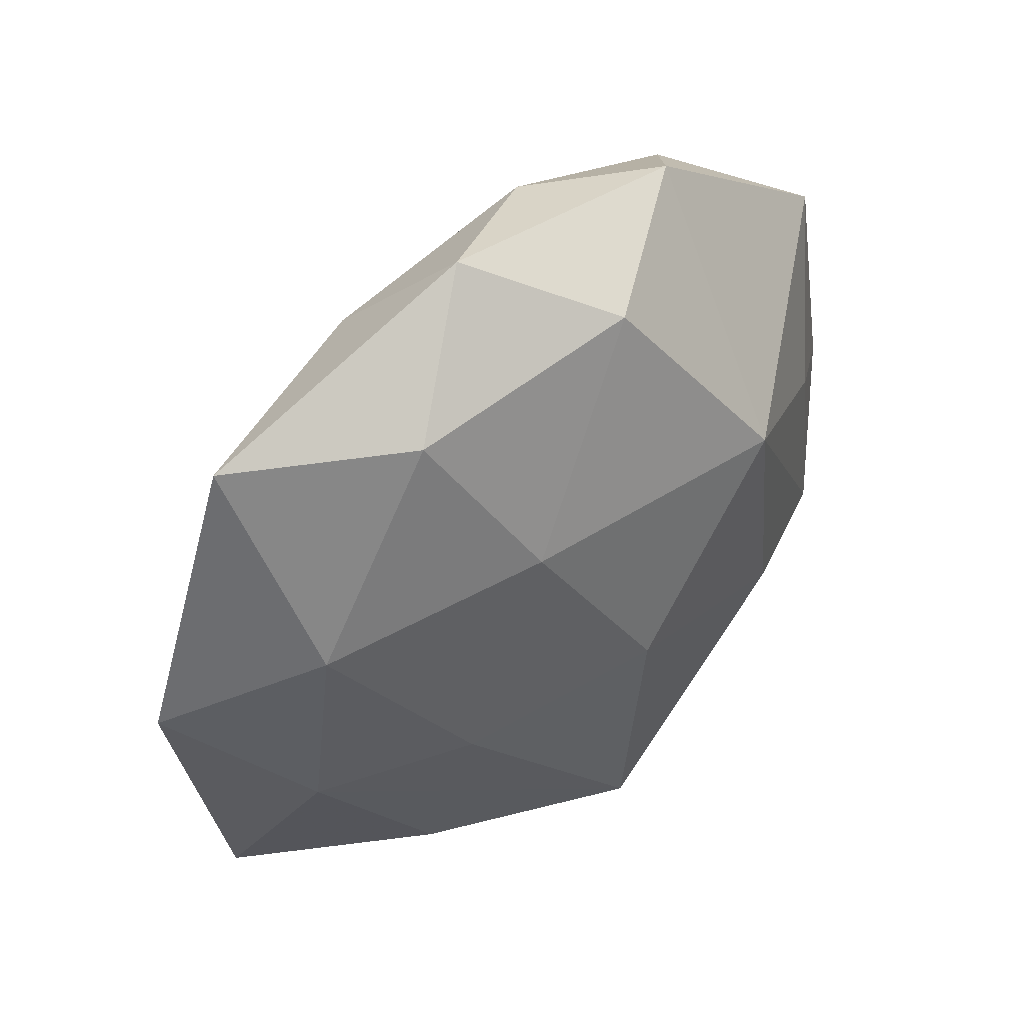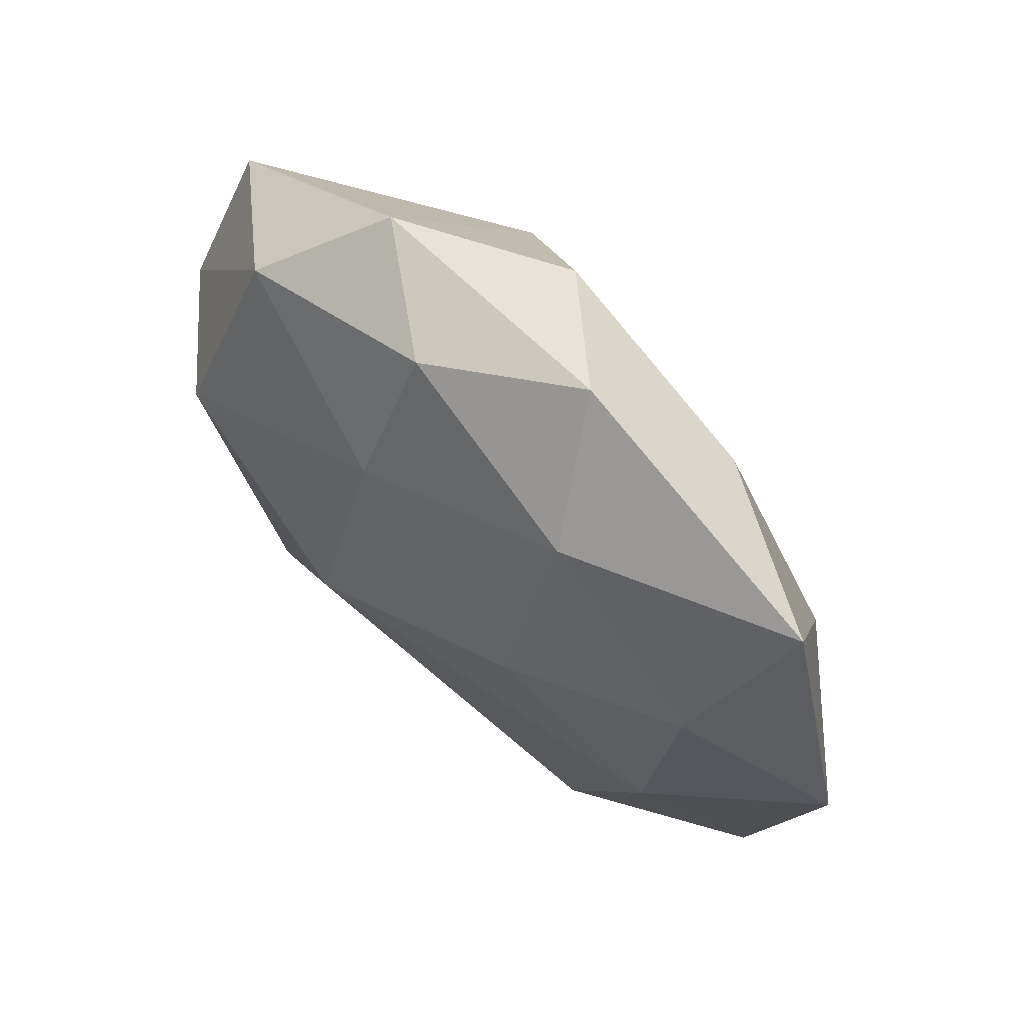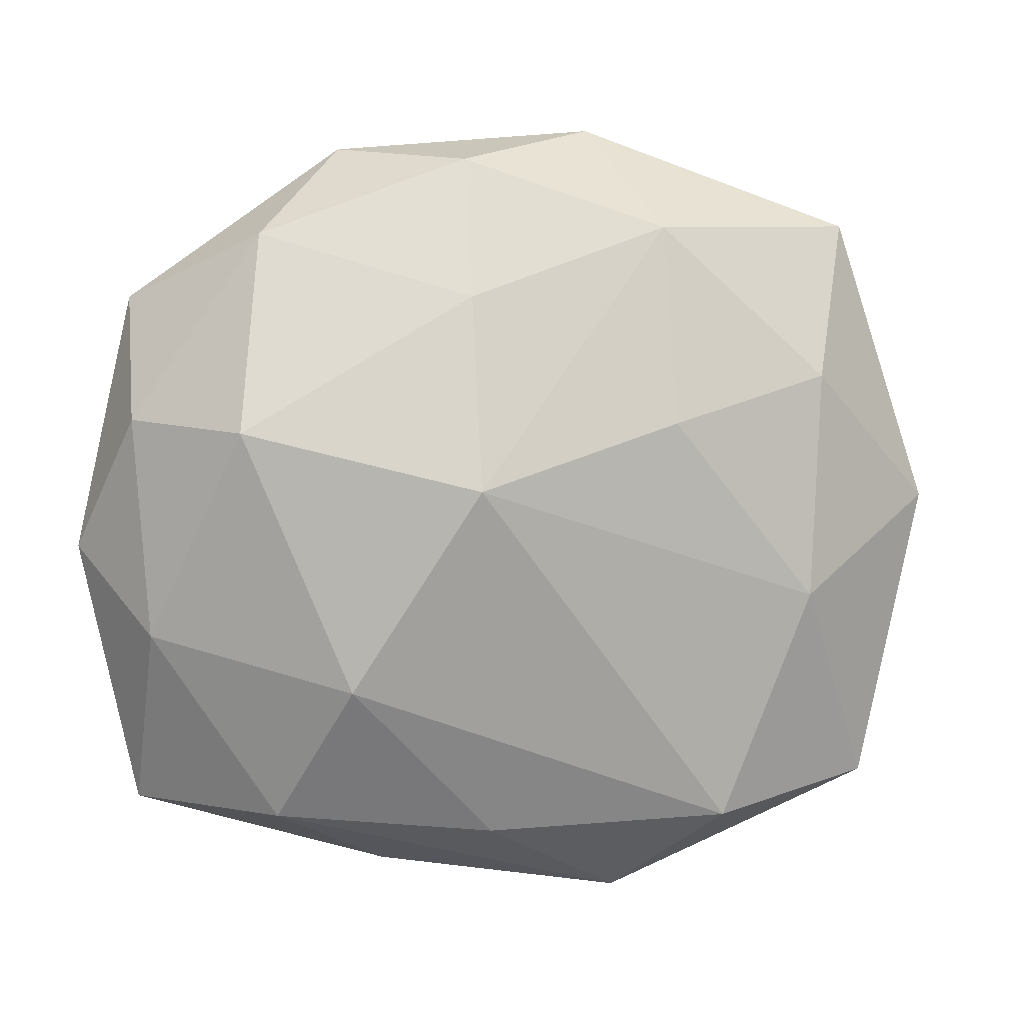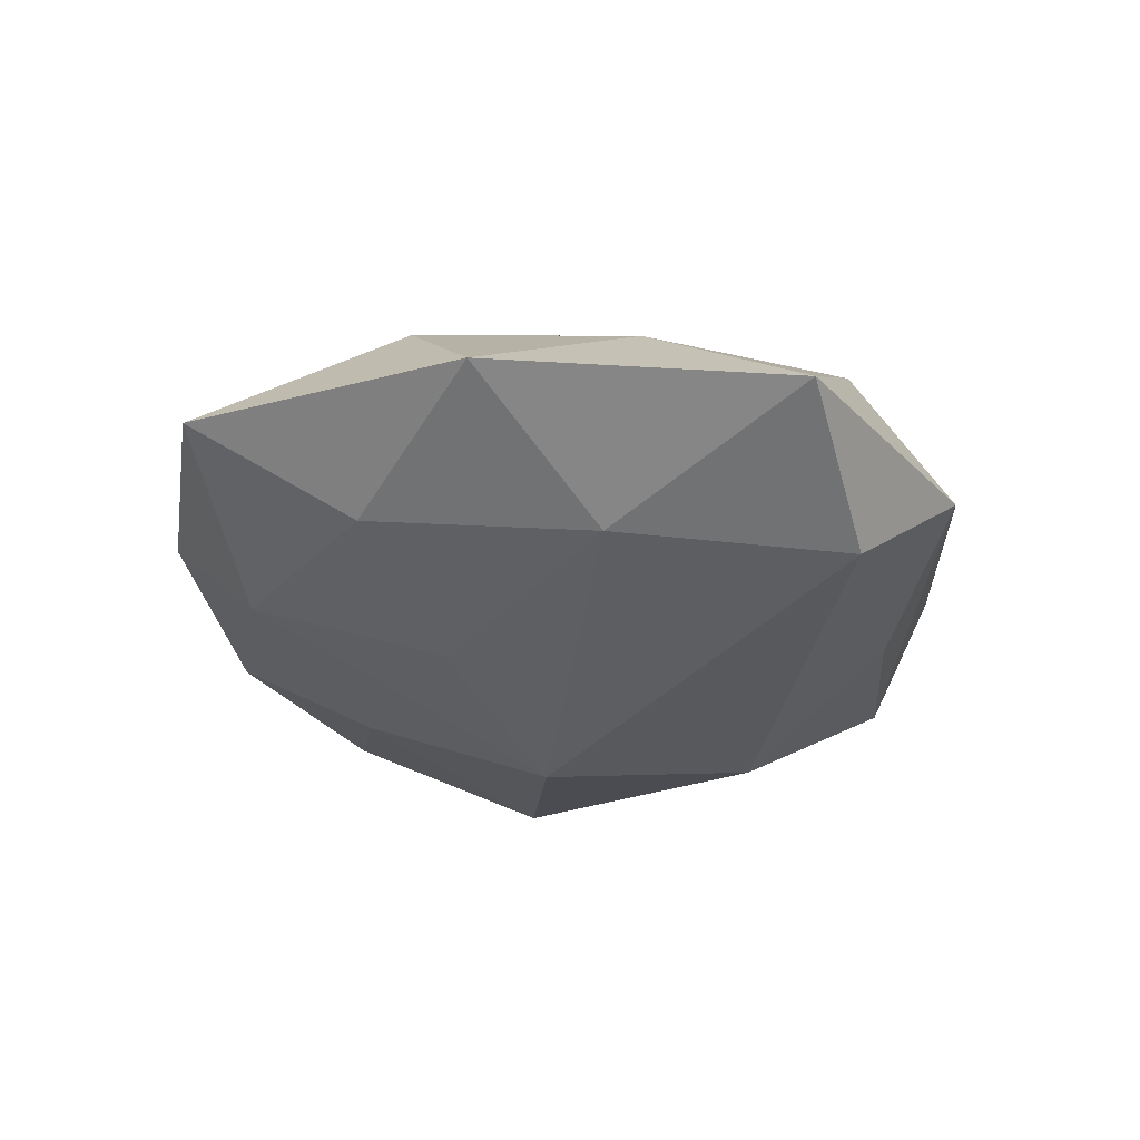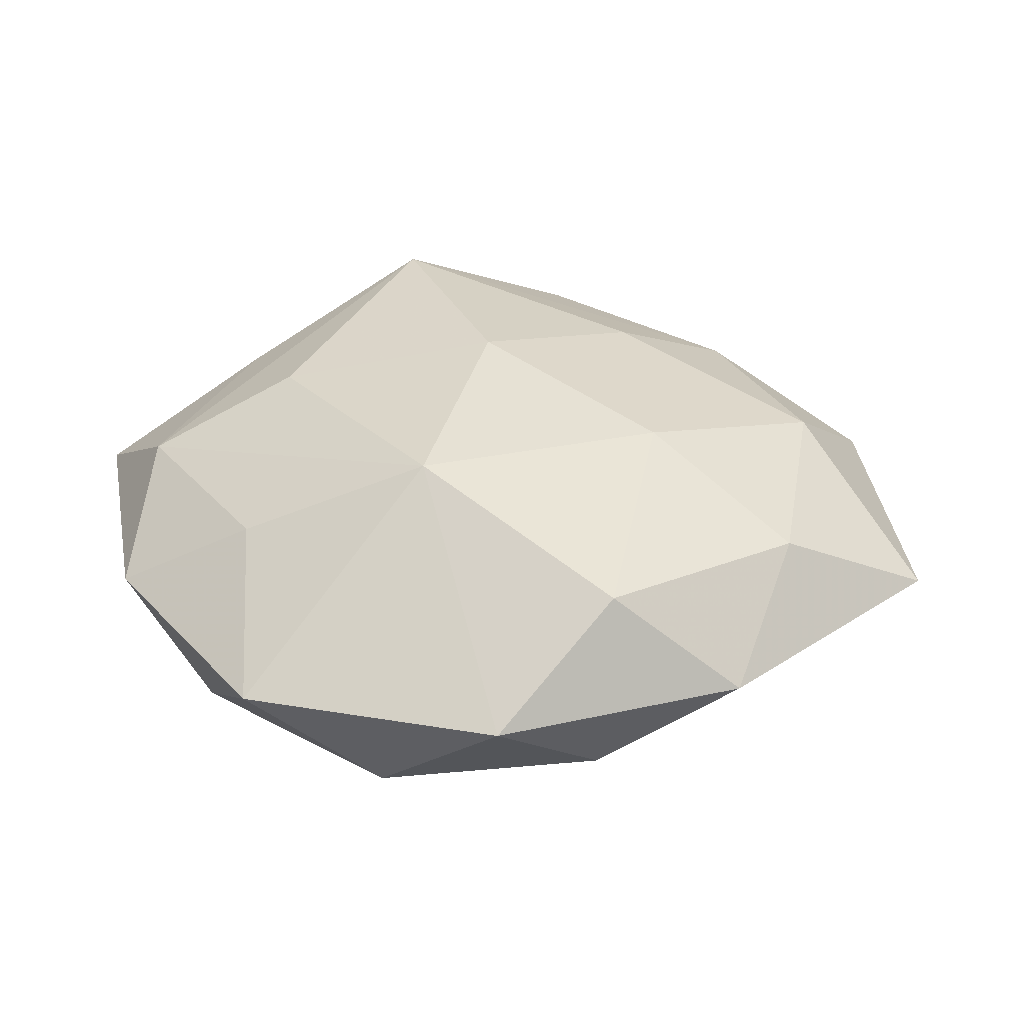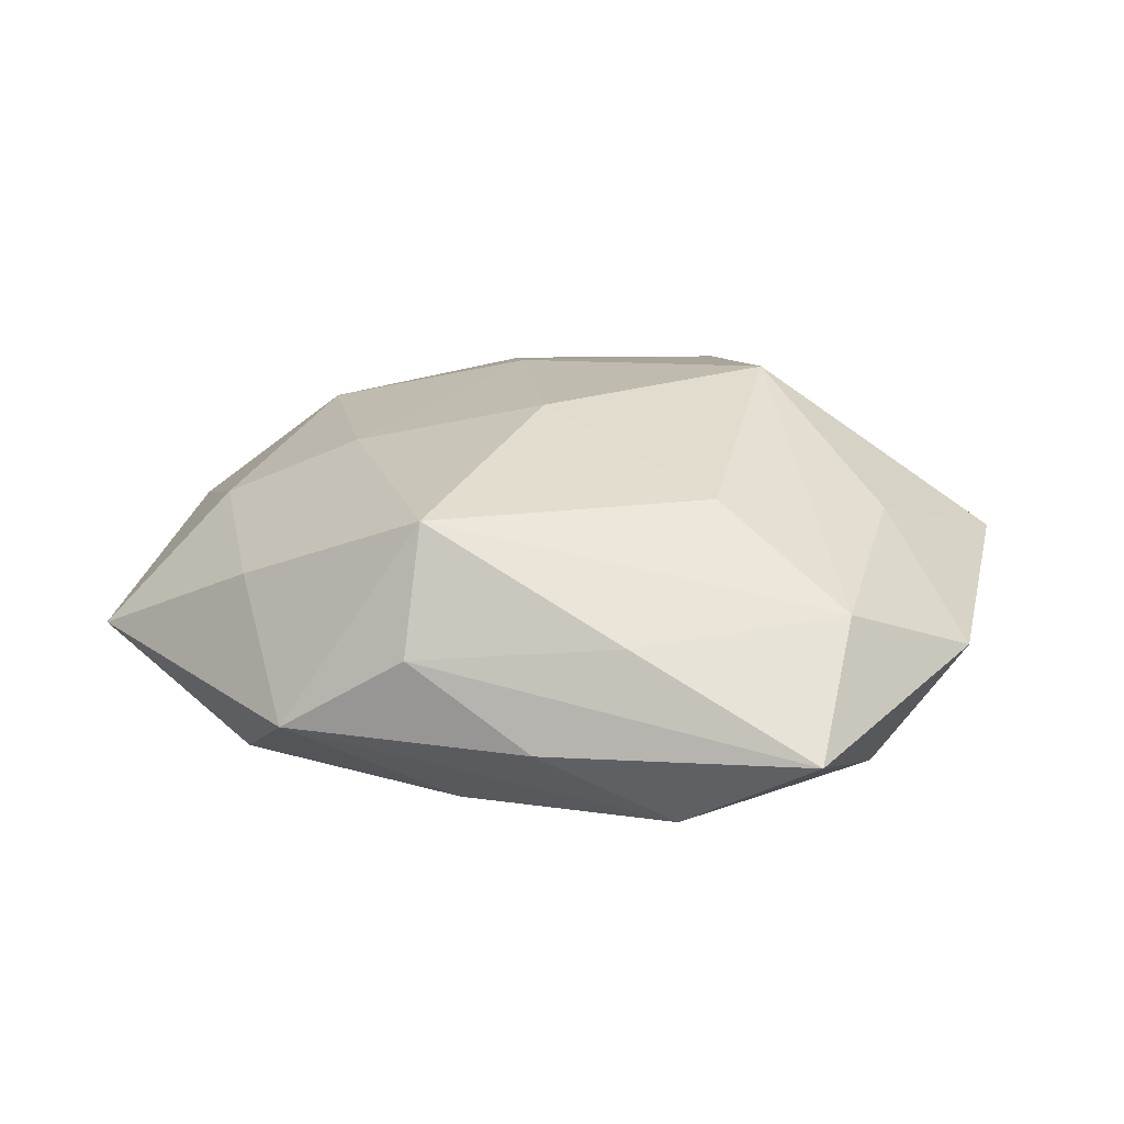
<metadata>
{"format":"obj","ext":"obj","renderer":"f3d","projection":"perspective","resolution":1024,"background":"white","views":[{"elev":46.4,"azim":-42.2,"up":"+Y"},{"elev":67.9,"azim":-136.1,"up":"+Y"},{"elev":4.9,"azim":168.2,"up":"+Y"},{"elev":-26.4,"azim":-80.1,"up":"+Z"},{"elev":35.4,"azim":156.6,"up":"+Z"},{"elev":26.5,"azim":25.2,"up":"+Z"}]}
</metadata>
<code>
v 0.001436 0.03644 0.01231
v -0.01676 0.01134 -0.01692
v 0.03755 -0.01602 0.009499
v -0.0138 0.01511 0.01686
v 0.004577 0.03979 -0.007183
v 0.03899 -0.01108 -0.009609
v -0.02309 -0.03218 0.008461
v 0.04006 -0.03012 0.0001939
v 0.02149 -0.01245 0.01748
v 0.03342 0.006583 0.01089
v 0.04057 0.01183 -0.006966
v 0.02005 -0.03141 0.009168
v -0.03537 0.01619 -0.01012
v 0.013 -0.03809 -0.001078
v -0.002119 -0.032 0.01866
v 0.03002 0.01078 -0.01765
v 0.02566 -0.03107 -0.009289
v 0.002451 -0.03334 -0.01121
v 0.04618 -0.002311 0.001447
v -0.05033 0.00207 -0.001874
v 0.04023 0.02492 0.002243
v -0.01333 -0.0422 -0.002181
v -0.03734 -0.01266 0.006946
v -0.04068 0.03309 -0.000374
v 0.01861 -0.01658 -0.01795
v 0.01714 0.04124 0.002016
v 0.01528 0.01612 0.02063
v -0.03681 0.01098 0.009913
v -0.02293 0.03203 0.009612
v 0.02701 0.03155 -0.008603
v -0.03348 -0.008068 -0.01244
v 0.005573 0.004699 -0.02215
v -0.04291 -0.02989 -0.002793
v -0.0005406 -0.03892 0.006774
v -0.0171 0.03251 -0.009824
v -0.001467 -0.005078 0.02099
v -0.02363 -0.03244 -0.01221
v -0.02204 -0.009793 0.01497
v 0.00522 0.02488 -0.01496
v -0.01085 0.04362 0.001094
f 15 7 22
f 22 7 33
f 30 5 26
f 32 31 2
f 2 31 13
f 2 35 32
f 13 35 2
f 37 31 32
f 33 31 37
f 37 22 33
f 18 22 37
f 32 35 39
f 39 35 5
f 5 30 39
f 20 31 33
f 13 31 20
f 1 27 26
f 11 6 16
f 16 30 11
f 32 39 16
f 16 39 30
f 25 37 32
f 18 37 25
f 32 16 25
f 25 16 6
f 8 6 19
f 19 6 11
f 36 15 9
f 9 27 36
f 36 27 4
f 27 1 4
f 38 15 36
f 36 4 38
f 38 4 28
f 24 35 13
f 13 20 24
f 24 20 28
f 18 25 17
f 17 22 18
f 17 6 8
f 17 25 6
f 26 27 21
f 21 19 11
f 21 30 26
f 11 30 21
f 15 22 34
f 34 12 15
f 8 12 34
f 27 9 3
f 8 19 3
f 3 12 8
f 15 12 3
f 3 9 15
f 23 7 15
f 15 38 23
f 33 7 23
f 23 38 28
f 23 20 33
f 28 20 23
f 28 4 29
f 29 24 28
f 29 4 1
f 40 1 26
f 26 5 40
f 40 29 1
f 24 29 40
f 5 35 40
f 35 24 40
f 8 34 14
f 14 34 22
f 14 17 8
f 22 17 14
f 10 21 27
f 27 3 10
f 19 21 10
f 10 3 19

</code>
